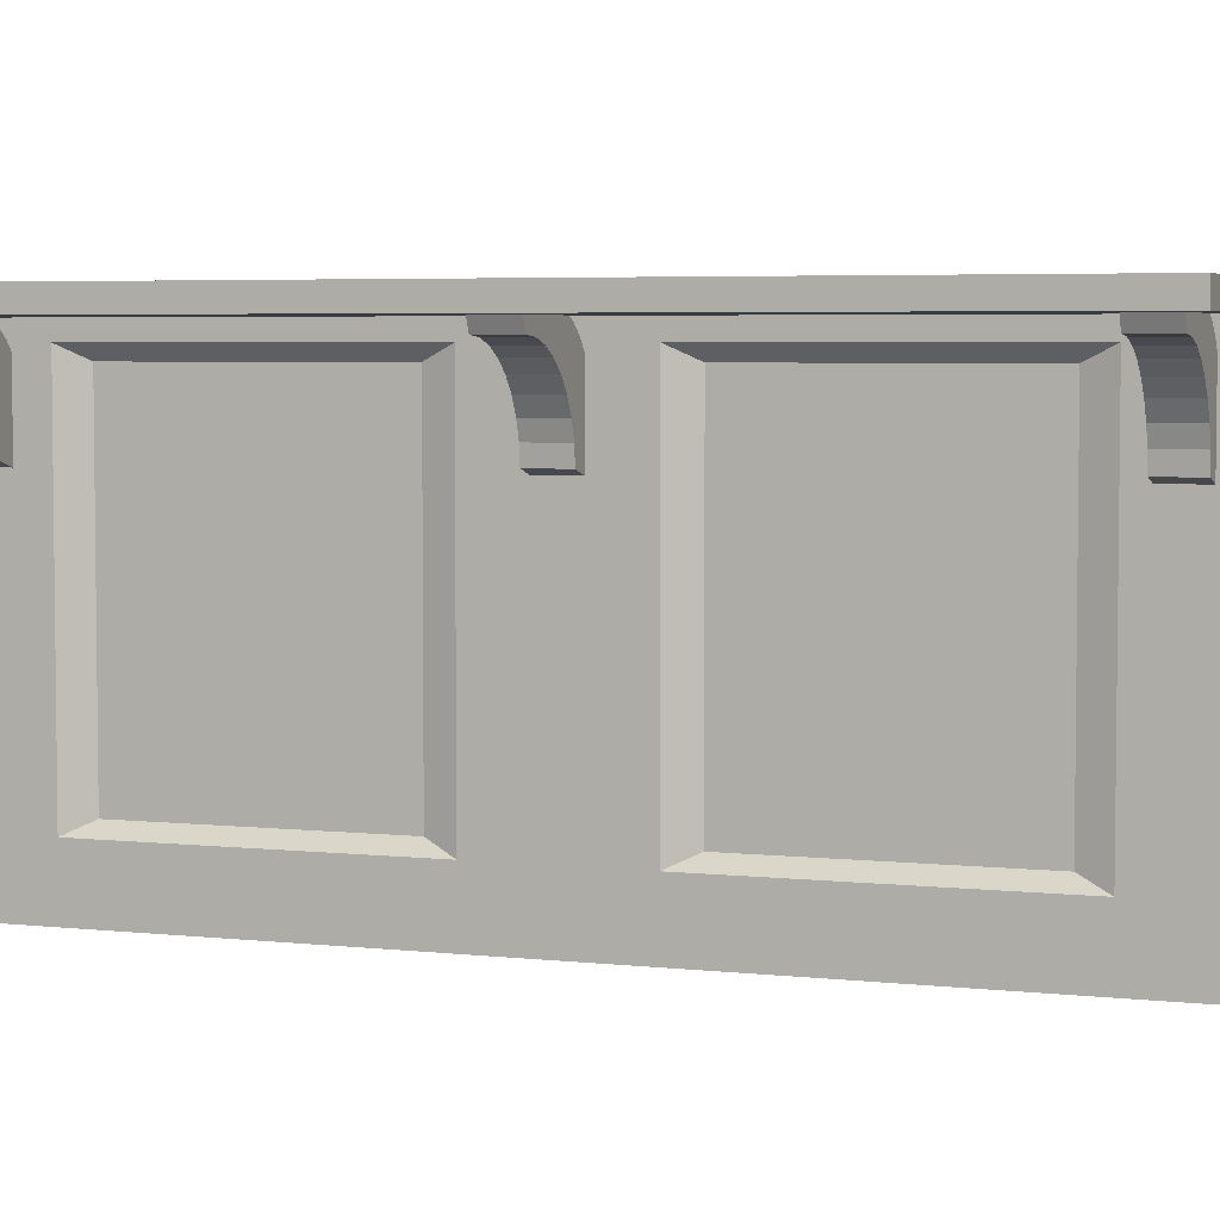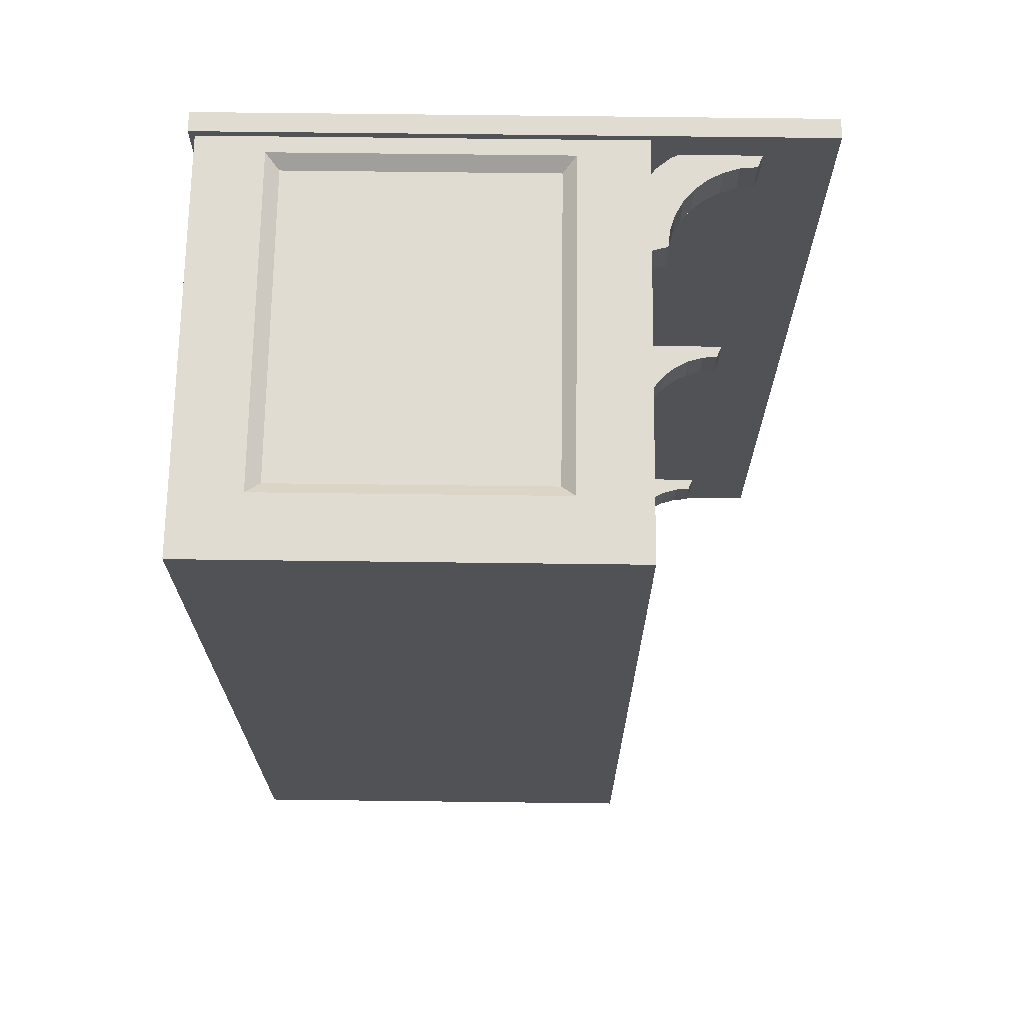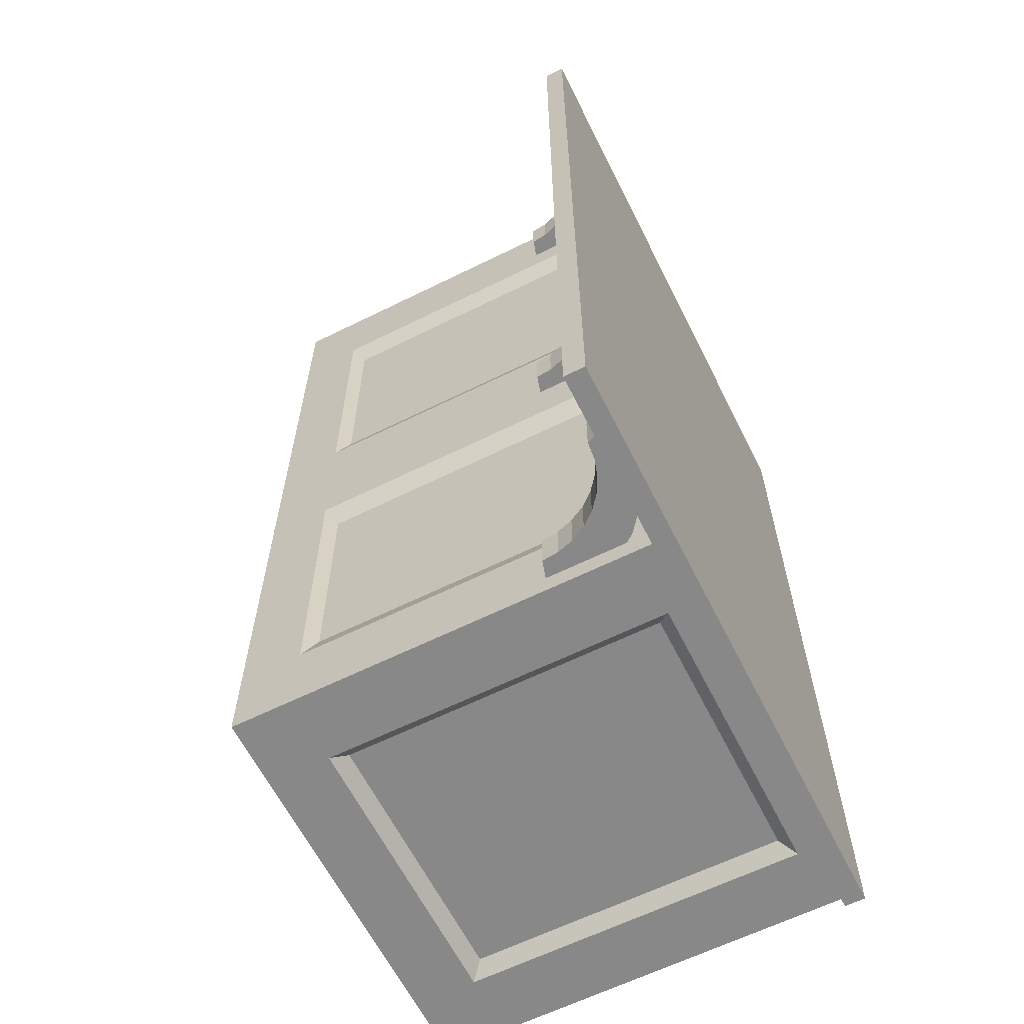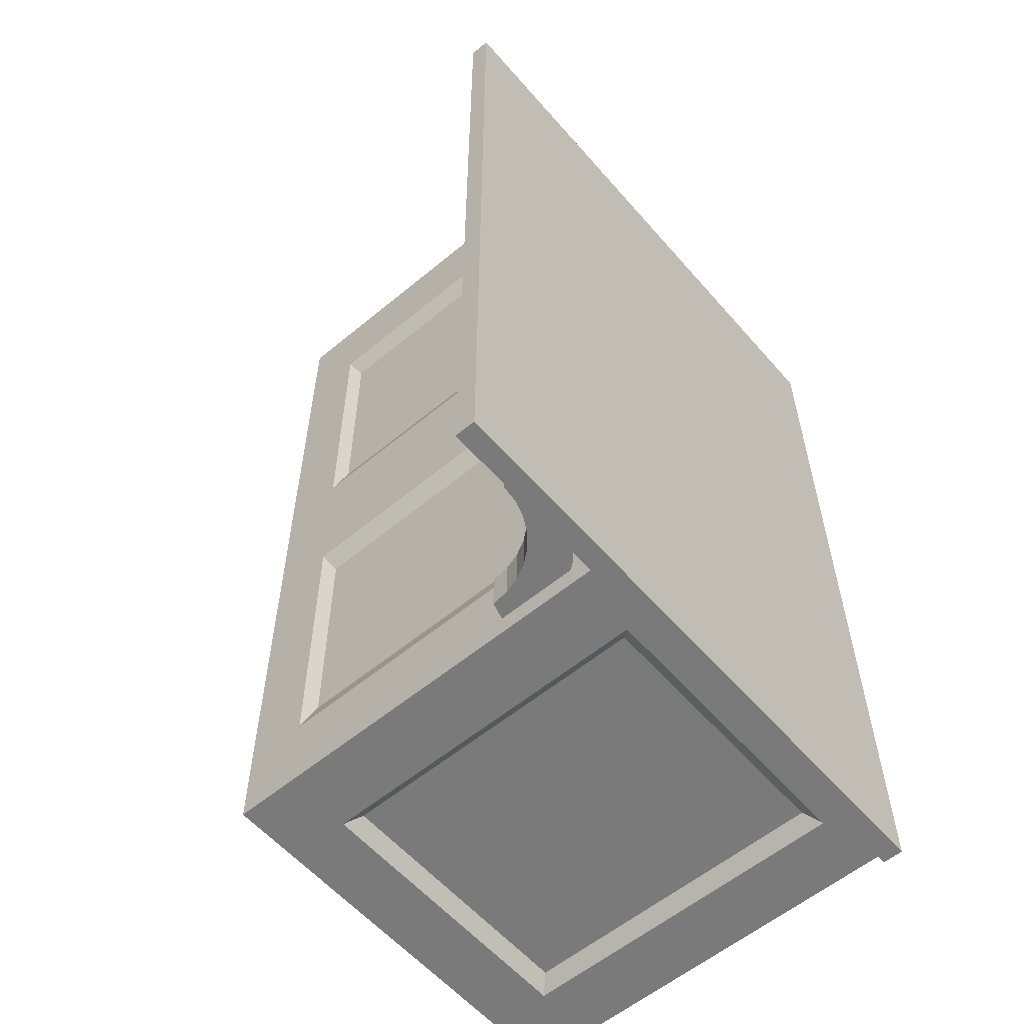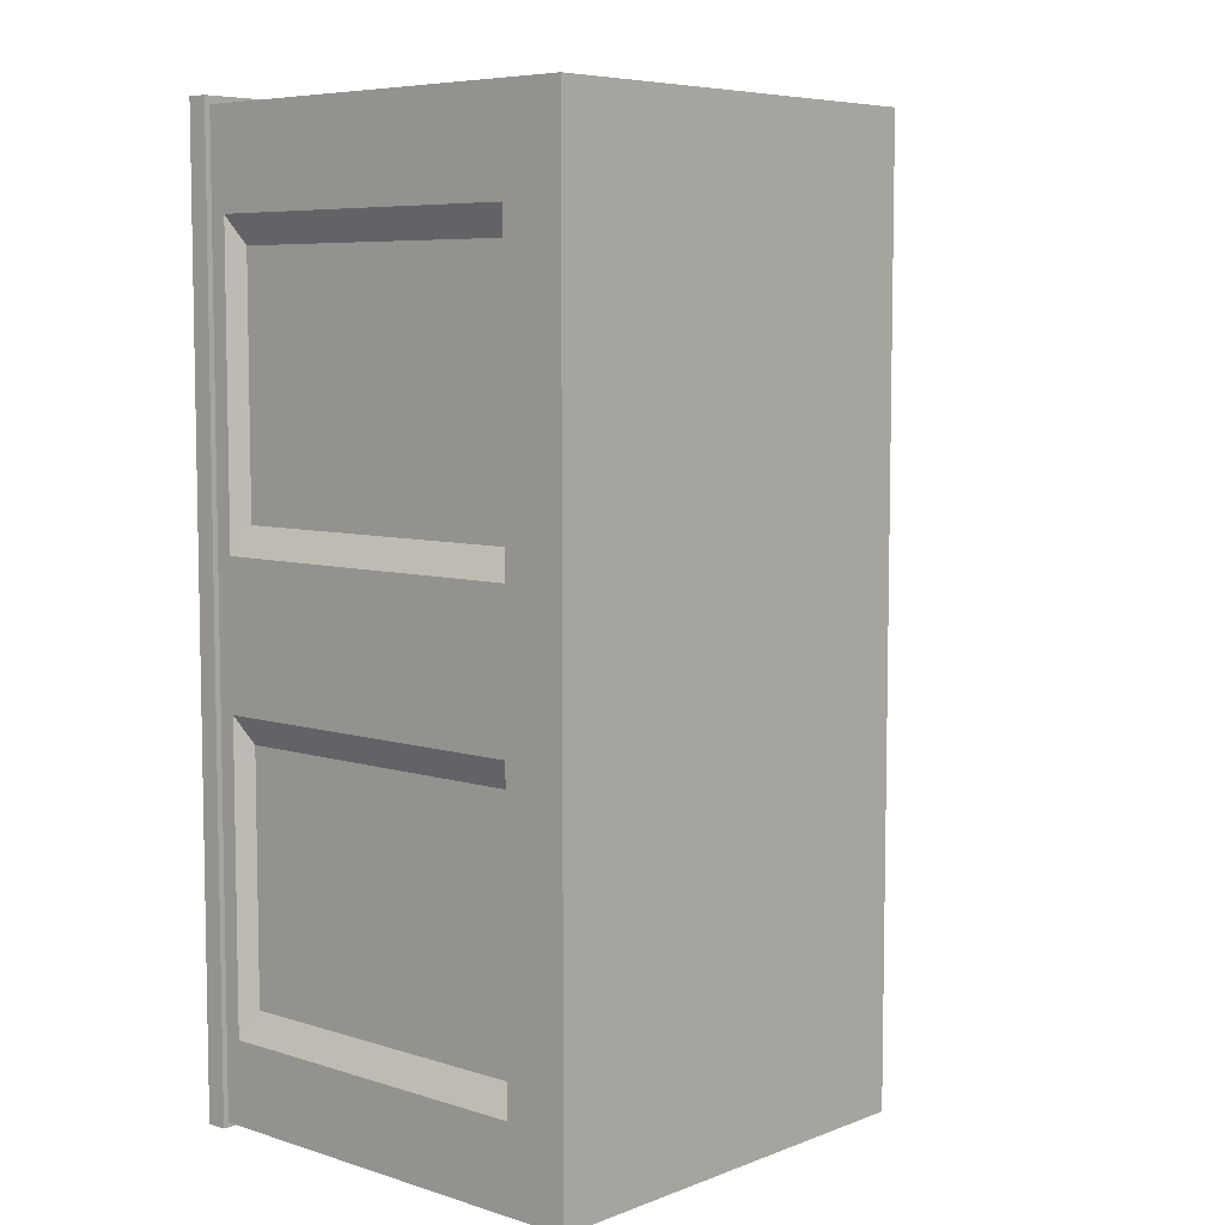
<metadata>
{"format":"obj","ext":"obj","renderer":"f3d","projection":"perspective","resolution":1024,"background":"white","views":[{"elev":4.5,"azim":110.0,"up":"+Y"},{"elev":69.1,"azim":0.7,"up":"+Z"},{"elev":-62.9,"azim":116.6,"up":"+Z"},{"elev":-58.1,"azim":130.6,"up":"+Z"},{"elev":6.7,"azim":-47.6,"up":"+Z"}]}
</metadata>
<code>
o Kitchen_Island_Cube.005
v 15.68 4.711 5.394
v 8.56 4.952 5.394
v 15.68 4.711 -5.394
v 8.56 4.952 -5.394
v 15.68 4.952 5.394
v 13.68 4.952 5.394
v 15.68 4.952 -5.394
v 13.68 4.952 -5.394
v 8.56 4.711 5.394
v 8.56 4.711 -5.394
v 13.68 4.711 -5.394
v 13.68 4.711 5.394
v 13.61 4.711 5.303
v 13.61 -0.2017 5.303
v 8.625 -0.2017 5.303
v 8.625 4.711 5.303
v 8.625 -0.2017 -5.339
v 8.625 4.711 -5.339
v 13.61 4.711 -5.339
v 13.61 -0.2017 -5.339
v 13.61 0.3335 5.303
v 8.625 0.3335 5.303
v 8.625 0.3335 -5.339
v 13.61 0.3335 -5.339
v 13.06 4.952 -5.394
v 13.06 4.952 5.394
v 13.06 4.711 5.394
v 13.06 4.711 -5.394
v 13 -0.2017 5.303
v 12.65 4.36 5.178
v 13 -0.2017 -5.339
v 12.65 4.36 -5.181
v 12.65 0.6842 -5.181
v 12.65 0.6842 5.178
v 15.68 4.711 -4.867
v 8.56 4.952 -4.867
v 13.68 4.952 -4.867
v 15.68 4.952 -4.867
v 13.68 4.711 -4.867
v 8.56 4.711 -4.867
v 13.61 -0.2017 -4.819
v 8.787 4.36 -4.085
v 13.5 4.36 -4.085
v 8.625 -0.2017 -4.819
v 13.5 0.6842 -4.085
v 8.787 0.6842 -4.085
v 13.06 4.952 -4.867
v 13 -0.2017 -4.819
v 9.159 4.952 5.394
v 9.159 4.711 5.394
v 9.556 4.36 5.178
v 9.207 -0.2017 -5.339
v 9.556 0.6842 5.178
v 9.159 4.952 -5.394
v 9.159 4.711 -5.394
v 9.207 -0.2017 5.303
v 9.556 4.36 -5.181
v 9.556 0.6842 -5.181
v 9.207 -0.2017 -4.819
v 9.159 4.952 -4.867
v 15.68 4.711 4.698
v 13.68 4.952 4.698
v 15.68 4.952 4.698
v 13.68 4.711 4.698
v 13.5 4.36 3.883
v 8.625 -0.2017 4.617
v 13.5 0.6842 3.883
v 13.06 4.952 4.698
v 13 -0.2017 4.617
v 8.56 4.952 4.698
v 8.56 4.711 4.698
v 13.61 -0.2017 4.617
v 8.787 4.36 3.883
v 8.787 0.6842 3.883
v 9.207 -0.2017 4.617
v 9.159 4.952 4.698
v 8.56 4.952 -0.08429
v 8.56 4.711 -0.08429
v 13.61 -0.2017 -0.1009
v 8.625 4.711 -0.1009
v 8.625 0.3335 -0.1009
v 15.68 4.711 -0.08429
v 13.68 4.952 -0.08429
v 15.68 4.952 -0.08429
v 13.68 4.711 -0.08429
v 13.61 4.711 -0.1009
v 8.625 -0.2017 -0.1009
v 13.61 0.3335 -0.1009
v 13.06 4.952 -0.08429
v 13 -0.2017 -0.1009
v 9.207 -0.2017 -0.1009
v 9.159 4.952 -0.08429
v 8.56 4.952 -0.5102
v 8.56 4.711 -0.5102
v 13.61 -0.2017 -0.521
v 8.787 4.36 -1.255
v 8.787 0.6842 -1.255
v 15.68 4.711 -0.5102
v 13.68 4.952 -0.5102
v 15.68 4.952 -0.5102
v 13.68 4.711 -0.5102
v 13.5 4.36 -1.255
v 8.625 -0.2017 -0.521
v 13.5 0.6842 -1.255
v 13.06 4.952 -0.5102
v 13 -0.2017 -0.521
v 9.207 -0.2017 -0.521
v 9.159 4.952 -0.5102
v 15.68 4.711 0.3242
v 13.68 4.952 0.3242
v 15.68 4.952 0.3242
v 13.68 4.711 0.3242
v 13.5 4.36 1.036
v 8.625 -0.2017 0.3021
v 13.5 0.6842 1.036
v 13.06 4.952 0.3242
v 13 -0.2017 0.3021
v 9.207 -0.2017 0.3021
v 9.159 4.952 0.3242
v 8.56 4.952 0.3242
v 8.56 4.711 0.3242
v 13.61 -0.2017 0.3021
v 8.787 4.36 1.036
v 8.787 0.6842 1.036
v 9.207 4.711 -5.339
v 13 4.711 -5.339
v 9.207 0.3335 -5.339
v 13 0.3335 -5.339
v 13 4.711 5.303
v 13 0.3335 5.303
v 8.625 4.711 -0.521
v 8.625 4.711 -4.819
v 8.625 0.3335 -0.521
v 8.625 0.3335 -4.819
v 13.61 4.711 -4.819
v 13.61 0.3335 -4.819
v 9.207 4.711 5.303
v 9.207 0.3335 5.303
v 13.61 4.711 0.3021
v 13.61 4.711 4.617
v 13.61 0.3335 0.3021
v 13.61 0.3335 4.617
v 8.625 4.711 4.617
v 8.625 0.3335 4.617
v 13.61 4.711 -0.521
v 13.61 0.3335 -0.521
v 8.625 4.711 0.3021
v 8.625 0.3335 0.3021
v 9.405 4.512 -5.339
v 12.8 4.512 -5.339
v 9.405 0.5327 -5.339
v 12.8 0.5327 -5.339
v 12.8 4.512 5.303
v 12.8 0.5327 5.303
v 8.625 4.512 -0.9381
v 8.625 4.512 -4.402
v 8.625 0.5327 -0.9381
v 8.625 0.5327 -4.402
v 13.61 4.512 -4.402
v 13.61 0.5327 -4.402
v 9.405 4.512 5.303
v 9.405 0.5327 5.303
v 13.61 4.512 0.7192
v 13.61 4.512 4.2
v 13.61 0.5327 0.7192
v 13.61 0.5327 4.2
v 8.625 4.512 4.2
v 8.625 0.5327 4.2
v 13.61 4.512 -0.9381
v 13.61 0.5327 -0.9381
v 8.625 4.512 0.7192
v 8.625 0.5327 0.7192
v 14.8 4.566 -0.3366
v 14.61 4.547 -0.3366
v 14.42 4.49 -0.3366
v 14.2 4.832 0.1075
v 14.01 4.756 0.1075
v 13.84 4.663 0.1075
v 13.69 4.539 0.1075
v 13.56 4.387 0.1075
v 13.8 3.566 0.1075
v 13.82 3.761 0.1075
v 13.88 3.949 0.1075
v 13.97 4.121 0.1075
v 14.1 4.273 0.1075
v 14.25 4.397 0.1075
v 14.42 4.49 0.1075
v 14.61 4.547 0.1075
v 14.8 4.566 0.1075
v 13.4 3.45 0.1075
v 13.47 4.214 0.1075
v 13.4 4.027 0.1075
v 14.25 4.397 -0.3366
v 14.1 4.273 -0.3366
v 13.97 4.121 -0.3366
v 13.88 3.949 -0.3366
v 13.82 3.761 -0.3366
v 13.8 3.566 -0.3366
v 13.56 4.387 -0.3366
v 13.69 4.539 -0.3366
v 13.84 4.663 -0.3366
v 14.01 4.756 -0.3366
v 14.2 4.832 -0.3366
v 14.92 4.832 0.1075
v 13.4 3.45 -0.3366
v 13.47 4.214 -0.3366
v 13.4 4.027 -0.3366
v 14.92 4.832 -0.3366
v 14.8 4.566 -5.086
v 14.61 4.547 -5.086
v 14.42 4.49 -5.086
v 14.2 4.832 -4.642
v 14.01 4.756 -4.642
v 13.84 4.663 -4.642
v 13.69 4.539 -4.642
v 13.56 4.387 -4.642
v 13.8 3.566 -4.642
v 13.82 3.761 -4.642
v 13.88 3.949 -4.642
v 13.97 4.121 -4.642
v 14.1 4.273 -4.642
v 14.25 4.397 -4.642
v 14.42 4.49 -4.642
v 14.61 4.547 -4.642
v 14.8 4.566 -4.642
v 13.4 3.45 -4.642
v 13.47 4.214 -4.642
v 13.4 4.027 -4.642
v 14.25 4.397 -5.086
v 14.1 4.273 -5.086
v 13.97 4.121 -5.086
v 13.88 3.949 -5.086
v 13.82 3.761 -5.086
v 13.8 3.566 -5.086
v 13.56 4.387 -5.086
v 13.69 4.539 -5.086
v 13.84 4.663 -5.086
v 14.01 4.756 -5.086
v 14.2 4.832 -5.086
v 14.92 4.832 -4.642
v 13.4 3.45 -5.086
v 13.47 4.214 -5.086
v 13.4 4.027 -5.086
v 14.92 4.832 -5.086
v 14.8 4.566 4.562
v 14.61 4.547 4.562
v 14.42 4.49 4.562
v 14.2 4.832 5.006
v 14.01 4.756 5.006
v 13.84 4.663 5.006
v 13.69 4.539 5.006
v 13.56 4.387 5.006
v 13.8 3.566 5.006
v 13.82 3.761 5.006
v 13.88 3.949 5.006
v 13.97 4.121 5.006
v 14.1 4.273 5.006
v 14.25 4.397 5.006
v 14.42 4.49 5.006
v 14.61 4.547 5.006
v 14.8 4.566 5.006
v 13.4 3.45 5.006
v 13.47 4.214 5.006
v 13.4 4.027 5.006
v 14.25 4.397 4.562
v 14.1 4.273 4.562
v 13.97 4.121 4.562
v 13.88 3.949 4.562
v 13.82 3.761 4.562
v 13.8 3.566 4.562
v 13.56 4.387 4.562
v 13.69 4.539 4.562
v 13.84 4.663 4.562
v 14.01 4.756 4.562
v 14.2 4.832 4.562
v 14.92 4.832 5.006
v 13.4 3.45 4.562
v 13.47 4.214 4.562
v 13.4 4.027 4.562
v 14.92 4.832 4.562
f 40 36 4 10
f 28 25 8 11
f 6 12 1 5
f 50 49 2 9
f 48 31 20 41
f 76 70 2 49
f 28 11 19 126
f 138 137 16 22
f 50 9 16 137
f 134 132 18 23
f 40 10 18 132
f 142 140 13 21
f 64 12 13 140
f 128 126 19 24
f 61 63 5 1
f 11 8 7 3
f 62 6 5 63
f 39 11 3 35
f 31 128 24 20
f 72 142 21 14
f 44 134 23 17
f 56 138 22 15
f 14 21 130 29
f 52 127 128 31
f 58 57 32 33
f 12 27 129 13
f 21 13 129 130
f 55 28 126 125
f 62 68 26 6
f 59 52 31 48
f 12 6 26 27
f 55 54 25 28
f 107 59 48 106
f 8 25 47 37
f 103 133 134 44
f 20 24 136 41
f 101 39 35 98
f 8 37 38 7
f 3 7 38 35
f 11 39 135 19
f 24 19 135 136
f 94 40 132 131
f 97 96 42 46
f 54 4 36 60
f 106 48 41 95
f 94 93 36 40
f 25 54 60 47
f 103 44 59 107
f 10 4 54 55
f 44 17 52 59
f 10 55 125 18
f 23 18 125 127
f 17 23 127 52
f 29 130 138 56
f 27 50 137 129
f 34 30 51 53
f 68 76 49 26
f 27 26 49 50
f 116 119 76 68
f 15 66 75 56
f 9 2 70 71
f 29 69 72 14
f 22 16 143 144
f 9 71 143 16
f 12 64 61 1
f 15 22 144 66
f 56 75 69 29
f 110 116 68 62
f 122 141 142 72
f 110 62 63 111
f 109 111 63 61
f 112 64 140 139
f 115 113 65 67
f 119 120 70 76
f 108 93 77 92
f 146 145 86 88
f 101 85 86 145
f 98 100 84 82
f 99 83 84 100
f 95 146 88 79
f 99 105 89 83
f 105 108 92 89
f 114 87 91 118
f 121 120 77 78
f 117 90 79 122
f 148 147 80 81
f 121 78 80 147
f 112 85 82 109
f 114 148 81 87
f 118 91 90 117
f 47 60 108 105
f 37 47 105 99
f 41 136 146 95
f 37 99 100 38
f 35 38 100 98
f 39 101 145 135
f 45 43 102 104
f 60 36 93 108
f 87 103 107 91
f 78 77 93 94
f 90 106 95 79
f 81 80 131 133
f 78 94 131 80
f 85 101 98 82
f 87 81 133 103
f 91 107 106 90
f 75 118 117 69
f 66 144 148 114
f 64 112 109 61
f 71 121 147 143
f 74 73 123 124
f 69 117 122 72
f 71 70 120 121
f 66 114 118 75
f 92 77 120 119
f 88 86 139 141
f 85 112 139 86
f 82 84 111 109
f 83 110 111 84
f 79 88 141 122
f 83 89 116 110
f 89 92 119 116
f 150 149 125 126
f 151 152 128 127
f 152 150 126 128
f 153 154 130 129
f 156 155 131 132
f 157 158 134 133
f 159 160 136 135
f 158 156 132 134
f 161 153 129 137
f 154 162 138 130
f 149 151 127 125
f 162 161 137 138
f 164 163 139 140
f 165 166 142 141
f 167 168 144 143
f 166 164 140 142
f 169 159 135 145
f 160 170 146 136
f 170 169 145 146
f 155 157 133 131
f 171 167 143 147
f 168 172 148 144
f 172 171 147 148
f 163 165 141 139
f 32 57 149 150
f 58 33 152 151
f 33 32 150 152
f 30 34 154 153
f 42 96 155 156
f 97 46 158 157
f 43 45 160 159
f 46 42 156 158
f 51 30 153 161
f 34 53 162 154
f 57 58 151 149
f 53 51 161 162
f 65 113 163 164
f 115 67 166 165
f 73 74 168 167
f 67 65 164 166
f 102 43 159 169
f 45 104 170 160
f 104 102 169 170
f 96 97 157 155
f 123 73 167 171
f 74 124 172 168
f 124 123 171 172
f 113 115 165 163
f 186 178 179 185
f 184 180 191 183
f 182 192 190 181
f 189 204 176 188
f 187 177 178 186
f 185 179 180 184
f 183 191 192 182
f 188 176 177 187
f 193 194 200 201
f 195 196 206 199
f 197 198 205 207
f 173 174 203 208
f 175 193 201 202
f 194 195 199 200
f 196 197 207 206
f 174 175 202 203
f 188 187 175 174
f 180 179 200 199
f 189 188 174 173
f 182 181 198 197
f 204 189 173 208
f 190 192 207 205
f 183 182 197 196
f 191 180 199 206
f 184 183 196 195
f 176 204 208 203
f 192 191 206 207
f 185 184 195 194
f 181 190 205 198
f 177 176 203 202
f 186 185 194 193
f 178 177 202 201
f 187 186 193 175
f 179 178 201 200
f 222 214 215 221
f 220 216 227 219
f 218 228 226 217
f 225 240 212 224
f 223 213 214 222
f 221 215 216 220
f 219 227 228 218
f 224 212 213 223
f 229 230 236 237
f 231 232 242 235
f 233 234 241 243
f 209 210 239 244
f 211 229 237 238
f 230 231 235 236
f 232 233 243 242
f 210 211 238 239
f 224 223 211 210
f 216 215 236 235
f 225 224 210 209
f 218 217 234 233
f 240 225 209 244
f 226 228 243 241
f 219 218 233 232
f 227 216 235 242
f 220 219 232 231
f 212 240 244 239
f 228 227 242 243
f 221 220 231 230
f 217 226 241 234
f 213 212 239 238
f 222 221 230 229
f 214 213 238 237
f 223 222 229 211
f 215 214 237 236
f 258 250 251 257
f 256 252 263 255
f 254 264 262 253
f 261 276 248 260
f 259 249 250 258
f 257 251 252 256
f 255 263 264 254
f 260 248 249 259
f 265 266 272 273
f 267 268 278 271
f 269 270 277 279
f 245 246 275 280
f 247 265 273 274
f 266 267 271 272
f 268 269 279 278
f 246 247 274 275
f 260 259 247 246
f 252 251 272 271
f 261 260 246 245
f 254 253 270 269
f 276 261 245 280
f 262 264 279 277
f 255 254 269 268
f 263 252 271 278
f 256 255 268 267
f 248 276 280 275
f 264 263 278 279
f 257 256 267 266
f 253 262 277 270
f 249 248 275 274
f 258 257 266 265
f 250 249 274 273
f 259 258 265 247
f 251 250 273 272
f 41 20 241 226
f 205 190 79 95
f 14 72 277 262

</code>
